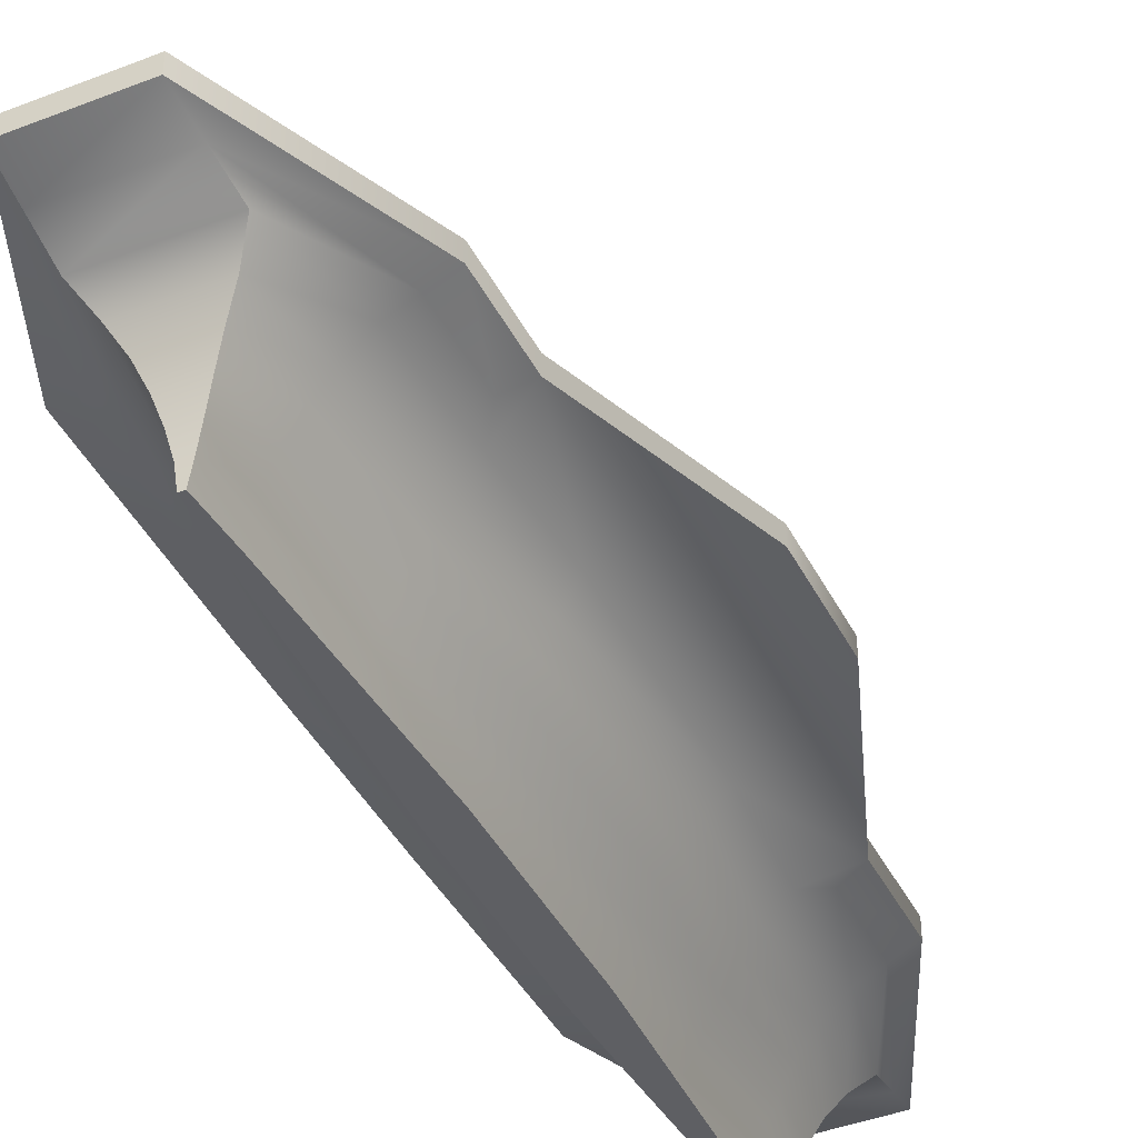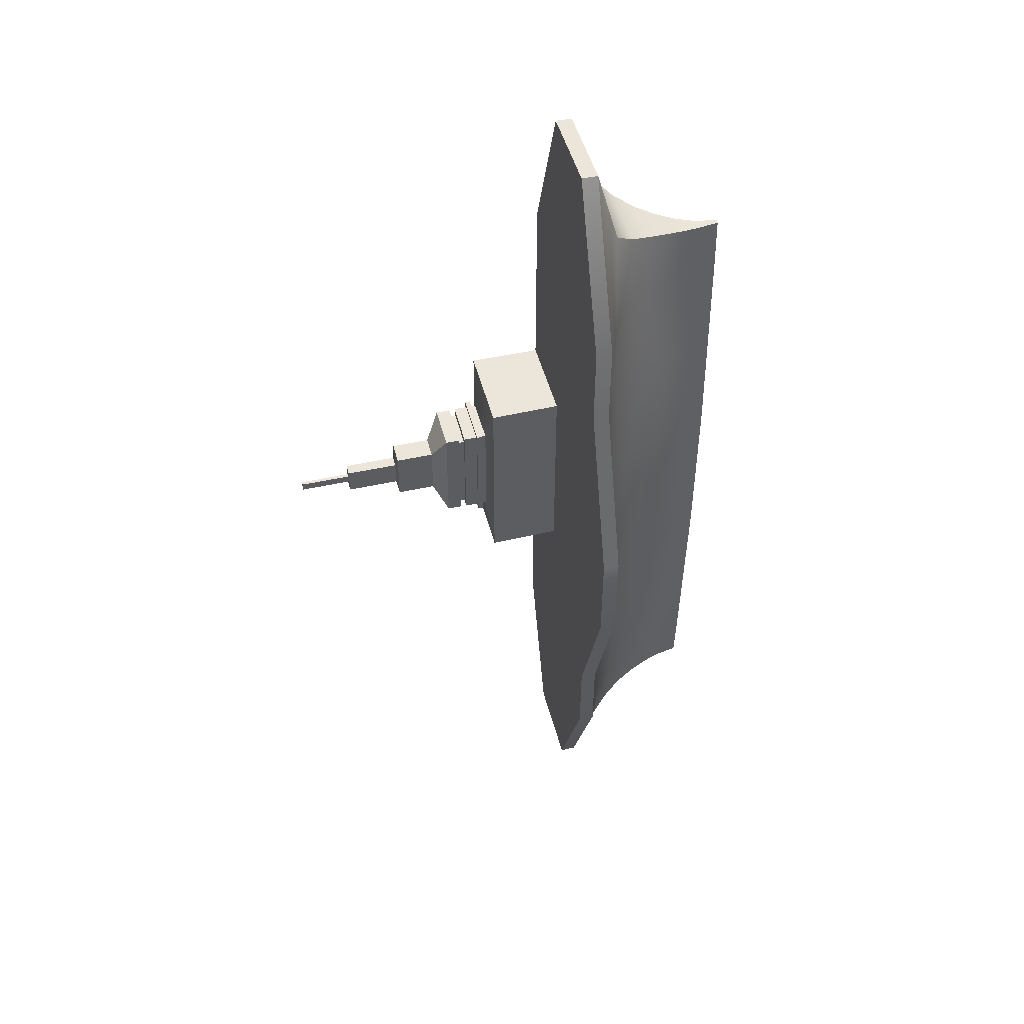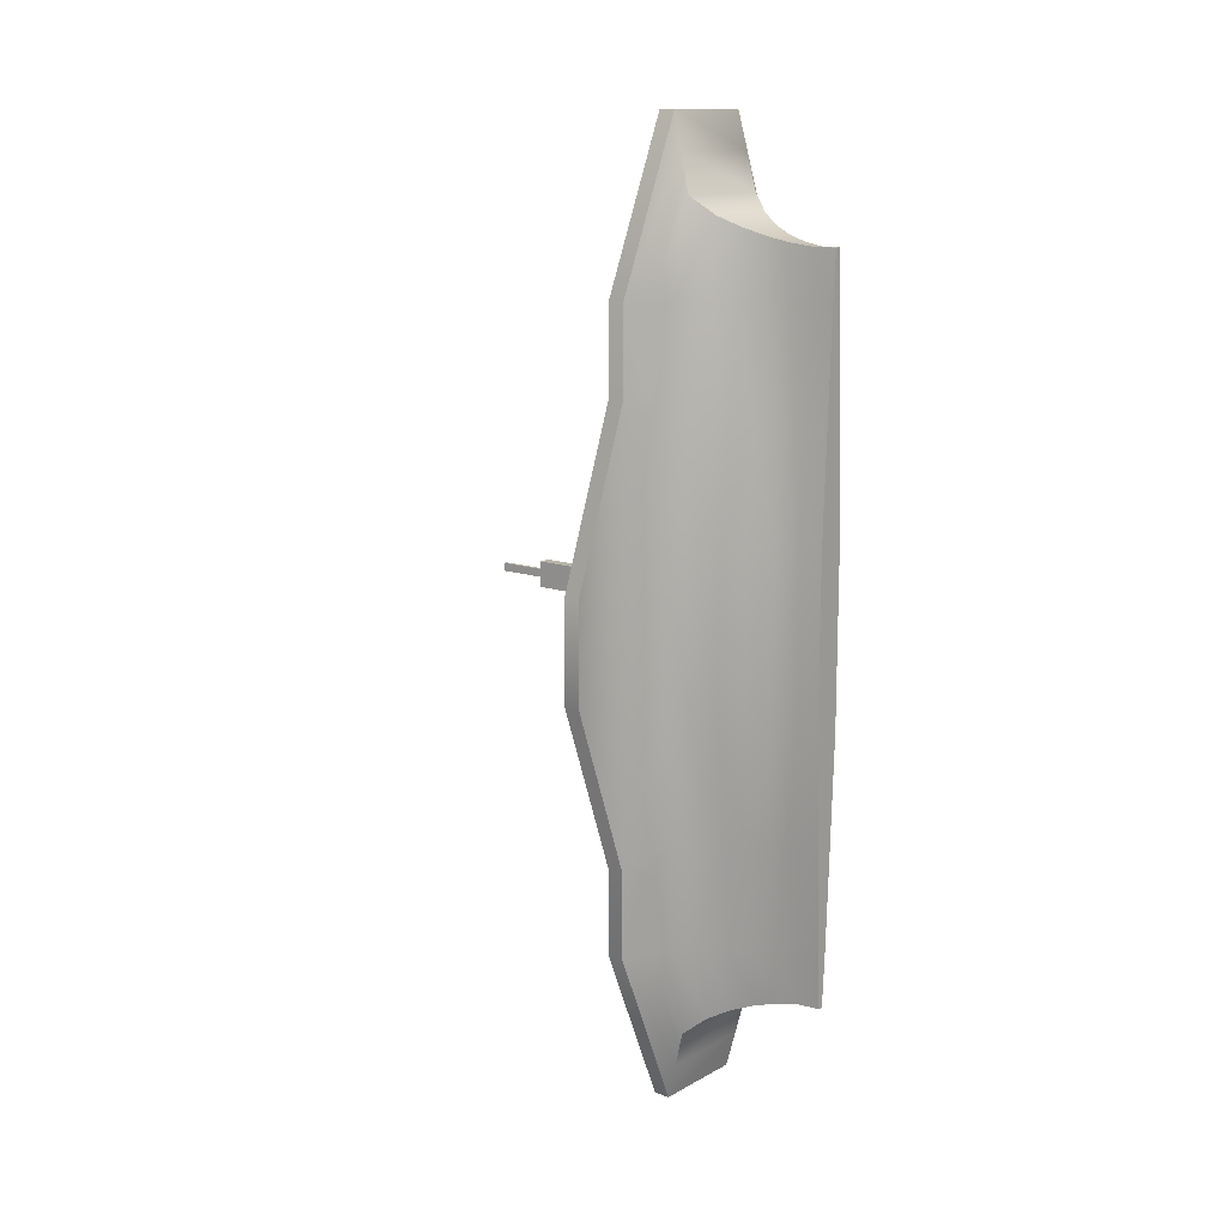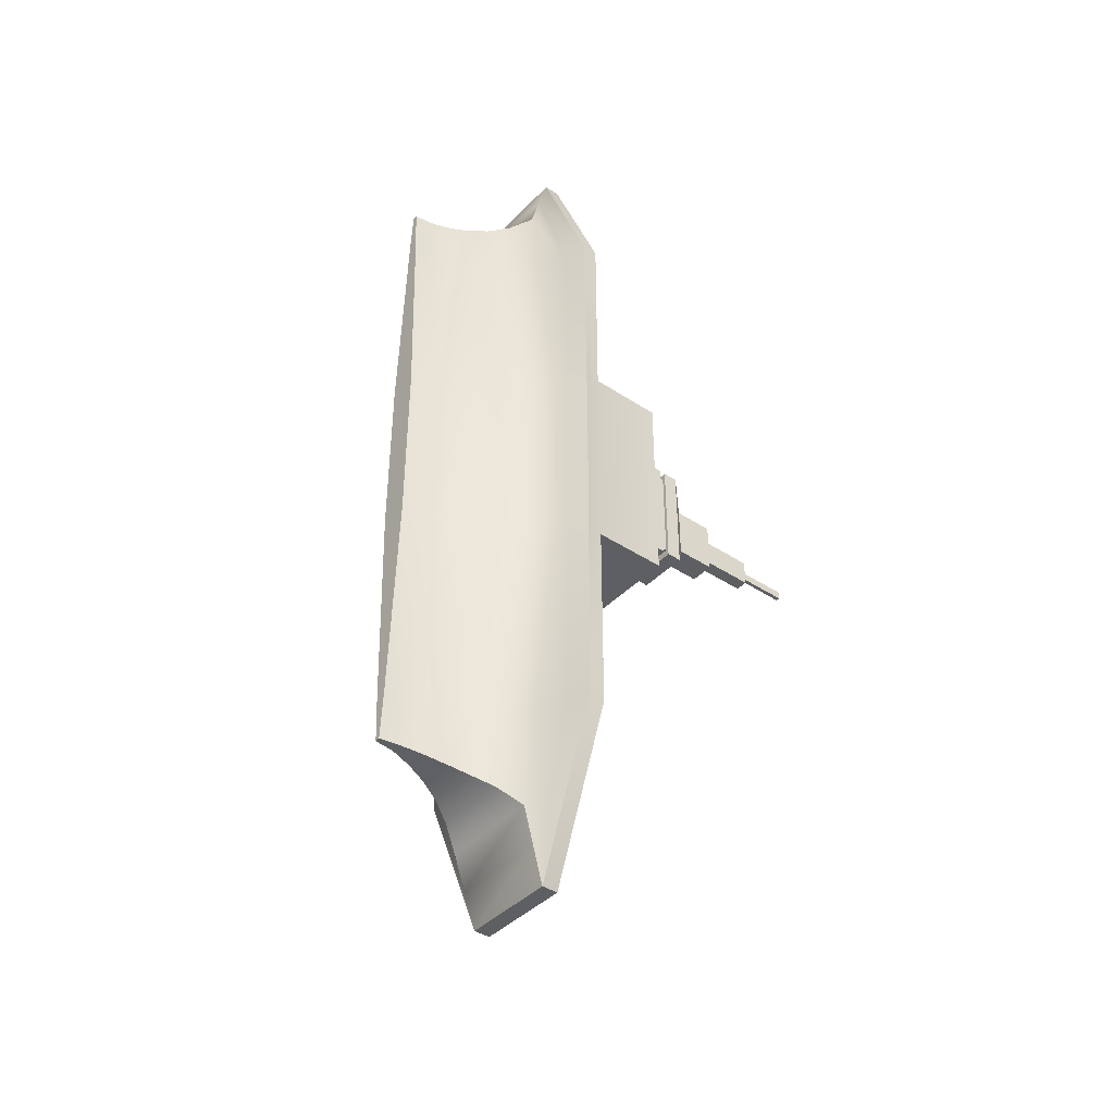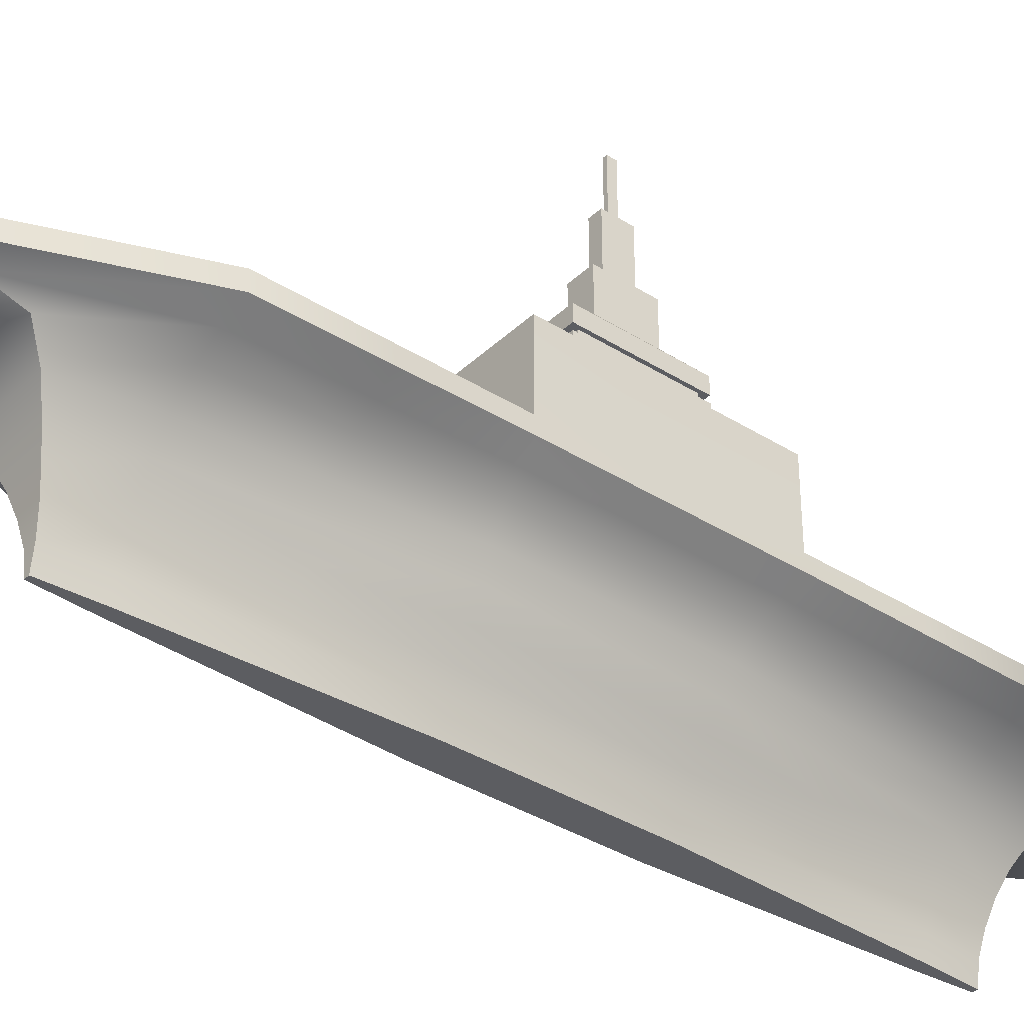
<metadata>
{"format":"obj","ext":"obj","renderer":"f3d","projection":"perspective","resolution":1024,"background":"white","views":[{"elev":-41.7,"azim":-154.8,"up":"+Y"},{"elev":47.4,"azim":-104.0,"up":"+Z"},{"elev":13.1,"azim":-51.1,"up":"+Z"},{"elev":-40.8,"azim":51.1,"up":"+Z"},{"elev":-36.5,"azim":50.5,"up":"+Y"}]}
</metadata>
<code>
o Porte-Avion
v -0.7177 -3.4e-05 -100.8
v -12.97 46.29 -134.5
v 0.6866 -3.4e-05 -100.8
v 14.66 46.29 -134.5
v -12.97 41.56 -134.5
v 14.66 41.56 -134.5
v -14.66 35.62 -113.2
v -10.74 29.68 -108.2
v -7.364 23.75 -105.2
v -4.922 17.81 -103.1
v -3.078 11.87 -101.7
v -1.626 5.936 -100.8
v 14.63 35.62 -113.2
v 10.71 29.68 -108.2
v 7.333 23.75 -105.2
v 4.891 17.81 -103.1
v 3.046 11.87 -101.7
v 1.595 5.936 -100.8
v -4.167 -3.4e-05 -24.39
v -33.82 46.29 -62.17
v 4.136 -3.4e-05 -24.39
v 34.35 41.56 -29.51
v -33.82 41.56 -62.17
v -5.929 5.936 -24.39
v -8.505 11.87 -24.6
v -12.43 17.81 -24.95
v -15.72 23.75 -25.45
v -19.12 29.68 -26.17
v -24.17 35.62 -27.37
v 5.897 5.936 -24.39
v 8.474 11.87 -24.6
v 12.4 17.81 -24.95
v 15.69 23.75 -25.45
v 19.09 29.68 -26.17
v 24.14 35.62 -27.37
v 6.191 46.29 -29.51
v -51.5 46.29 -13.64
v -51.5 41.56 -13.64
v -33.82 46.29 -86.78
v 1.546 -3.4e-05 -86.78
v -33.82 41.56 -86.78
v -2.36 5.936 -86.78
v -3.84 11.87 -86.78
v -6.599 17.81 -86.78
v -9.862 23.75 -86.78
v -14.08 29.68 -86.78
v -20.7 35.62 -86.78
v -1.578 -3.4e-05 -86.78
v 33.78 46.29 -86.78
v 33.78 41.56 -86.78
v 2.328 5.936 -86.78
v 3.809 11.87 -86.78
v 6.568 17.81 -86.78
v 9.831 23.75 -86.78
v 14.05 29.68 -86.78
v 20.67 35.62 -86.78
v 33.78 46.29 -29.51
v 5.8 67.56 -29.51
v 33.78 67.56 -29.51
v 12.4 68.77 -15.24
v 27.19 68.77 -15.24
v 12.4 70.41 -15.24
v 27.19 70.41 -15.24
v 12.4 71.78 -15.24
v 27.19 71.78 -15.24
v 11.1 70.36 -16.37
v 28.49 70.36 -16.37
v 11.1 71.83 -16.37
v 28.49 71.83 -16.37
v 12.4 75.84 -15.24
v 27.19 75.84 -15.24
v 13.36 75.84 -13.16
v 26.22 75.84 -13.16
v 13.36 77.67 -13.16
v 26.22 77.67 -13.16
v 12.44 77.67 -15.16
v 27.15 77.67 -15.16
v 12.44 81.97 -15.16
v 27.15 81.97 -15.16
v 16.26 86.31 -6.882
v 23.32 86.31 -6.882
v 16.26 97.87 -6.882
v 23.32 97.87 -6.882
v 18 98.52 -3.133
v 21.59 98.52 -3.133
v 18 114.3 -3.133
v 21.59 114.3 -3.133
v 19.23 114.3 -0.4546
v 20.35 114.3 -0.4546
v 19.23 129.9 -0.4546
v 20.35 129.9 -0.4546
v 33.78 46.29 -58.15
v -22.44 35.62 -57.08
v -16.6 29.68 -56.47
v -12.79 23.75 -56.12
v -9.514 17.81 -55.87
v -6.172 11.87 -55.69
v -4.144 5.936 -55.59
v -27.35 38.94 -63.77
v 2.841 -3.4e-05 -55.59
v -27.26 38.59 -86.78
v 22.41 35.62 -57.08
v 16.57 29.68 -56.47
v 12.76 23.75 -56.12
v 9.483 17.81 -55.87
v 6.141 11.87 -55.69
v 4.113 5.936 -55.59
v 34.07 41.56 -58.15
v -2.872 -3.4e-05 -55.59
v -0.7177 -3.4e-05 102.3
v -12.97 46.29 136
v 0.6866 -3.4e-05 102.3
v 14.66 46.29 136
v -12.97 41.56 136
v 14.66 41.56 136
v -14.66 35.62 114.7
v -10.74 29.68 109.7
v -7.364 23.75 106.7
v -4.922 17.81 104.6
v -3.078 11.87 103.2
v -1.626 5.936 102.3
v 14.63 35.62 114.7
v 10.71 29.68 109.7
v 7.333 23.75 106.7
v 4.891 17.81 104.6
v 3.046 11.87 103.2
v 1.595 5.936 102.3
v -4.167 -3.4e-05 25.89
v -33.82 46.29 63.67
v 4.136 -3.4e-05 25.89
v 34.35 41.56 31.01
v -33.82 41.56 63.67
v -5.929 5.936 25.89
v -8.505 11.87 26.1
v -12.43 17.81 26.45
v -15.72 23.75 26.95
v -19.12 29.68 27.67
v -24.17 35.62 28.87
v 5.897 5.936 25.89
v 8.474 11.87 26.1
v 12.4 17.81 26.45
v 15.69 23.75 26.95
v 19.09 29.68 27.67
v 24.14 35.62 28.87
v 6.191 46.29 31.01
v -51.5 46.29 15.14
v -51.5 41.56 15.14
v -33.82 46.29 88.28
v 1.546 -3.4e-05 88.28
v -33.82 41.56 88.28
v -2.36 5.936 88.28
v -3.84 11.87 88.28
v -6.599 17.81 88.28
v -9.862 23.75 88.28
v -14.08 29.68 88.28
v -20.7 35.62 88.28
v -1.578 -3.4e-05 88.28
v 33.78 46.29 88.28
v 33.78 41.56 88.28
v 2.328 5.936 88.28
v 3.809 11.87 88.28
v 6.568 17.81 88.28
v 9.831 23.75 88.28
v 14.05 29.68 88.28
v 20.67 35.62 88.28
v 33.78 46.29 31.01
v 5.8 67.56 31.01
v 33.78 67.56 31.01
v 12.4 68.77 16.74
v 27.19 68.77 16.74
v 12.4 70.41 16.74
v 27.19 70.41 16.74
v 12.4 71.78 16.74
v 27.19 71.78 16.74
v 11.1 70.36 17.87
v 28.49 70.36 17.87
v 11.1 71.83 17.87
v 28.49 71.83 17.87
v 12.4 75.84 16.74
v 27.19 75.84 16.74
v 13.36 75.84 14.66
v 26.22 75.84 14.66
v 13.36 77.67 14.66
v 26.22 77.67 14.66
v 12.44 77.67 16.66
v 27.15 77.67 16.66
v 12.44 81.97 16.66
v 27.15 81.97 16.66
v 16.26 86.31 8.383
v 23.32 86.31 8.383
v 16.26 97.87 8.383
v 23.32 97.87 8.383
v 18 98.52 4.634
v 21.59 98.52 4.634
v 18 114.3 4.634
v 21.59 114.3 4.634
v 19.23 114.3 1.955
v 20.35 114.3 1.955
v 19.23 129.9 1.955
v 20.35 129.9 1.955
v 33.78 46.29 59.65
v -22.44 35.62 58.58
v -16.6 29.68 57.98
v -12.79 23.75 57.62
v -9.514 17.81 57.37
v -6.172 11.87 57.19
v -4.144 5.936 57.09
v -27.35 38.94 65.27
v 2.841 -3.4e-05 57.09
v -27.26 38.59 88.28
v 22.41 35.62 58.58
v 16.57 29.68 57.98
v 12.76 23.75 57.62
v 9.483 17.81 57.37
v 6.141 11.87 57.19
v 4.113 5.936 57.09
v 34.07 41.56 59.65
v -2.872 -3.4e-05 57.09
v -13.82 38.59 -123.8
v 14.64 38.59 -123.8
v 29.25 38.59 -28.44
v 27.23 38.59 -86.78
v 28.24 38.59 -57.61
v -13.82 38.59 125.3
v 14.64 38.59 125.3
v 29.25 38.59 29.94
v 27.23 38.59 88.28
v 28.24 38.59 59.11
f 30 140 139
f 115 158 113
f 101 7 47
f 43 12 42
f 44 11 43
f 45 10 44
f 219 13 7
f 52 107 51
f 11 18 12
f 16 11 10
f 15 10 9
f 8 15 9
f 13 8 7
f 18 1 12
f 46 9 45
f 226 211 144
f 100 19 109
f 103 35 34
f 104 34 33
f 105 33 32
f 135 27 26
f 133 19 128
f 132 29 138
f 134 24 133
f 138 28 137
f 105 31 106
f 144 221 226
f 147 23 132
f 32 142 141
f 47 8 46
f 31 141 140
f 222 108 223
f 142 34 143
f 54 105 53
f 55 104 54
f 56 103 55
f 40 109 48
f 94 47 46
f 95 46 45
f 96 45 44
f 97 44 43
f 221 102 223
f 21 139 130
f 109 42 48
f 36 59 57
f 169 58 167
f 58 61 59
f 171 60 169
f 65 68 64
f 60 63 61
f 177 66 175
f 66 69 67
f 63 66 67
f 179 64 173
f 64 71 65
f 179 72 70
f 70 73 71
f 185 74 183
f 72 75 73
f 76 79 77
f 74 77 75
f 79 80 81
f 80 83 81
f 82 85 83
f 84 87 85
f 87 88 89
f 88 91 89
f 23 93 29
f 41 99 23
f 34 144 143
f 167 36 145
f 36 92 20
f 63 170 61
f 171 66 62
f 19 130 128
f 51 100 40
f 20 49 39
f 18 40 3
f 22 226 221
f 40 1 3
f 55 15 14
f 54 16 15
f 53 17 16
f 52 18 17
f 57 108 92
f 29 94 28
f 28 95 27
f 27 96 26
f 99 47 93
f 49 2 39
f 25 96 97
f 98 43 42
f 53 106 52
f 106 30 107
f 197 86 195
f 12 48 42
f 195 84 193
f 56 14 13
f 20 146 129
f 193 82 191
f 178 65 174
f 64 177 173
f 73 180 71
f 183 72 181
f 19 98 109
f 59 170 168
f 38 146 37
f 224 150 210
f 121 152 151
f 120 153 152
f 119 154 153
f 118 155 154
f 224 122 225
f 216 161 160
f 121 126 120
f 120 125 119
f 119 124 118
f 118 123 117
f 67 172 63
f 117 122 116
f 110 127 121
f 117 156 155
f 145 20 129
f 128 209 218
f 212 144 211
f 213 143 212
f 214 142 213
f 140 214 215
f 130 216 209
f 189 82 80
f 110 149 112
f 227 217 159
f 214 163 162
f 213 164 163
f 212 165 164
f 218 149 157
f 203 156 202
f 204 155 203
f 205 154 204
f 206 153 205
f 228 131 217
f 159 201 158
f 218 151 207
f 83 194 192
f 168 145 166
f 170 167 168
f 177 174 173
f 172 169 170
f 73 184 182
f 178 175 176
f 172 175 171
f 180 173 174
f 75 186 184
f 182 179 180
f 184 181 182
f 188 185 186
f 186 183 184
f 77 188 186
f 57 168 166
f 188 81 190
f 188 189 187
f 81 192 190
f 192 189 190
f 187 80 78
f 89 200 198
f 194 191 192
f 196 193 194
f 87 198 196
f 196 197 195
f 199 91 90
f 200 197 198
f 202 132 138
f 208 150 132
f 201 145 129
f 137 27 136
f 209 160 149
f 158 129 148
f 124 164 123
f 125 163 124
f 126 162 125
f 127 161 126
f 122 227 225
f 111 158 148
f 217 166 201
f 203 138 137
f 204 137 136
f 205 136 135
f 156 208 202
f 85 196 194
f 121 157 110
f 134 205 135
f 207 152 206
f 215 162 161
f 139 215 216
f 185 78 76
f 197 90 88
f 123 165 122
f 127 149 160
f 67 178 176
f 71 174 65
f 133 206 134
f 114 113 111
f 132 148 129
f 57 131 22
f 147 129 146
f 114 148 150
f 50 4 49
f 128 207 133
f 41 20 39
f 92 50 49
f 23 37 20
f 39 5 41
f 6 2 4
f 41 219 101
f 5 220 219
f 24 97 98
f 107 21 100
f 223 22 221
f 225 159 115
f 211 227 165
f 114 225 115
f 222 102 56
f 116 210 156
f 134 26 25
f 222 13 6
f 30 31 140
f 115 159 158
f 101 219 7
f 43 11 12
f 44 10 11
f 45 9 10
f 219 220 13
f 52 106 107
f 11 17 18
f 16 17 11
f 15 16 10
f 8 14 15
f 13 14 8
f 18 3 1
f 46 8 9
f 226 228 211
f 100 21 19
f 103 102 35
f 104 103 34
f 105 104 33
f 135 136 27
f 133 24 19
f 132 23 29
f 134 25 24
f 138 29 28
f 105 32 31
f 144 35 221
f 147 38 23
f 32 33 142
f 47 7 8
f 31 32 141
f 222 50 108
f 142 33 34
f 54 104 105
f 55 103 104
f 56 102 103
f 40 100 109
f 94 93 47
f 95 94 46
f 96 95 45
f 97 96 44
f 221 35 102
f 21 30 139
f 109 98 42
f 36 58 59
f 169 60 58
f 58 60 61
f 171 62 60
f 65 69 68
f 60 62 63
f 177 68 66
f 66 68 69
f 63 62 66
f 179 70 64
f 64 70 71
f 179 181 72
f 70 72 73
f 185 76 74
f 72 74 75
f 76 78 79
f 74 76 77
f 79 78 80
f 80 82 83
f 82 84 85
f 84 86 87
f 87 86 88
f 88 90 91
f 23 99 93
f 41 101 99
f 34 35 144
f 167 58 36
f 36 57 92
f 63 172 170
f 171 175 66
f 19 21 130
f 51 107 100
f 20 92 49
f 18 51 40
f 22 131 226
f 40 48 1
f 55 54 15
f 54 53 16
f 53 52 17
f 52 51 18
f 57 22 108
f 29 93 94
f 28 94 95
f 27 95 96
f 99 101 47
f 49 4 2
f 25 26 96
f 98 97 43
f 53 105 106
f 106 31 30
f 197 88 86
f 12 1 48
f 195 86 84
f 56 55 14
f 20 37 146
f 193 84 82
f 178 69 65
f 64 68 177
f 73 182 180
f 183 74 72
f 19 24 98
f 59 61 170
f 38 147 146
f 224 114 150
f 121 120 152
f 120 119 153
f 119 118 154
f 118 117 155
f 224 116 122
f 216 215 161
f 121 127 126
f 120 126 125
f 119 125 124
f 118 124 123
f 67 176 172
f 117 123 122
f 110 112 127
f 117 116 156
f 145 36 20
f 128 130 209
f 212 143 144
f 213 142 143
f 214 141 142
f 140 141 214
f 130 139 216
f 189 191 82
f 110 157 149
f 227 228 217
f 214 213 163
f 213 212 164
f 212 211 165
f 218 209 149
f 203 155 156
f 204 154 155
f 205 153 154
f 206 152 153
f 228 226 131
f 159 217 201
f 218 157 151
f 83 85 194
f 168 167 145
f 170 169 167
f 177 178 174
f 172 171 169
f 73 75 184
f 178 177 175
f 172 176 175
f 180 179 173
f 75 77 186
f 182 181 179
f 184 183 181
f 188 187 185
f 186 185 183
f 77 79 188
f 57 59 168
f 188 79 81
f 188 190 189
f 81 83 192
f 192 191 189
f 187 189 80
f 89 91 200
f 194 193 191
f 196 195 193
f 87 89 198
f 196 198 197
f 199 200 91
f 200 199 197
f 202 208 132
f 208 210 150
f 201 166 145
f 137 28 27
f 209 216 160
f 158 201 129
f 124 163 164
f 125 162 163
f 126 161 162
f 127 160 161
f 122 165 227
f 111 113 158
f 217 131 166
f 203 202 138
f 204 203 137
f 205 204 136
f 156 210 208
f 85 87 196
f 121 151 157
f 134 206 205
f 207 151 152
f 215 214 162
f 139 140 215
f 185 187 78
f 197 199 90
f 123 164 165
f 127 112 149
f 67 69 178
f 71 180 174
f 133 207 206
f 114 115 113
f 132 150 148
f 57 166 131
f 147 132 129
f 114 111 148
f 50 6 4
f 128 218 207
f 41 23 20
f 92 108 50
f 23 38 37
f 39 2 5
f 6 5 2
f 41 5 219
f 5 6 220
f 24 25 97
f 107 30 21
f 223 108 22
f 225 227 159
f 211 228 227
f 114 224 225
f 222 223 102
f 116 224 210
f 134 135 26
f 6 50 222
f 222 56 13
f 13 220 6

</code>
